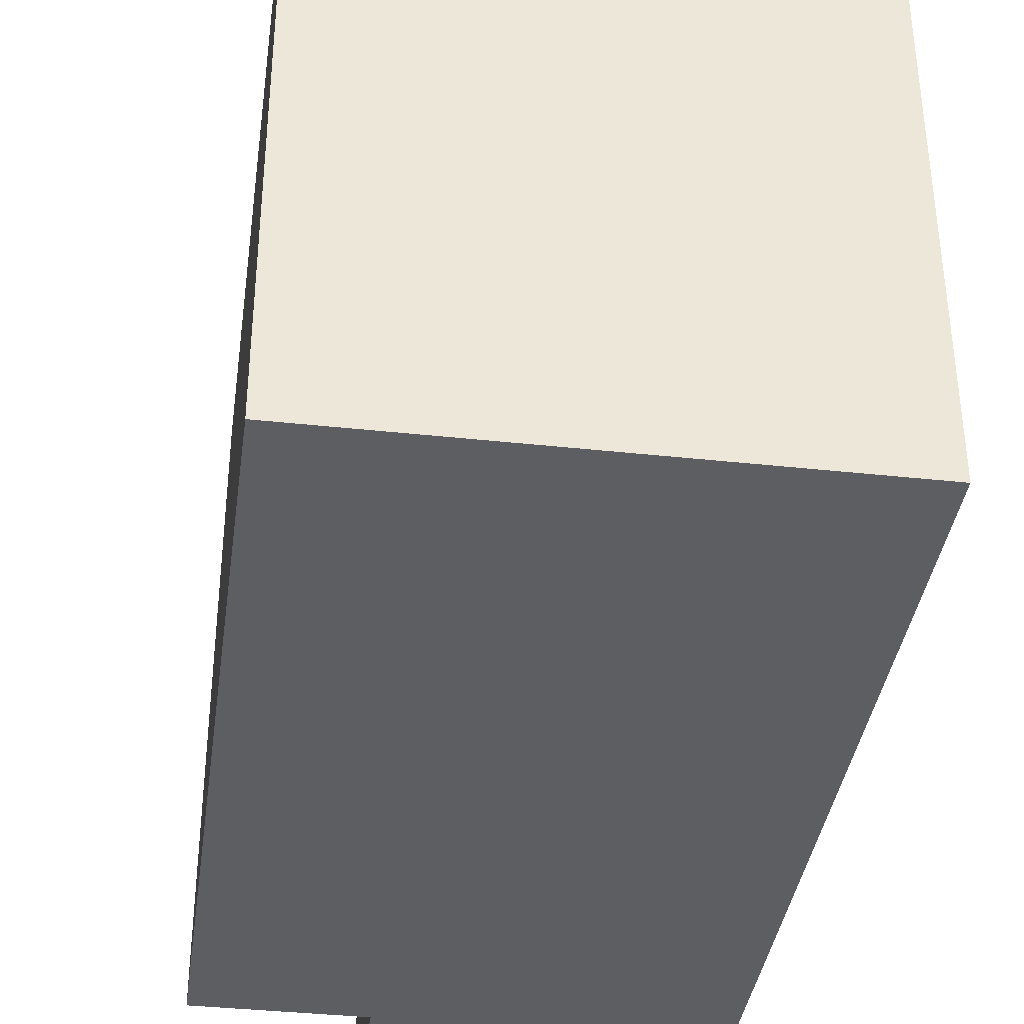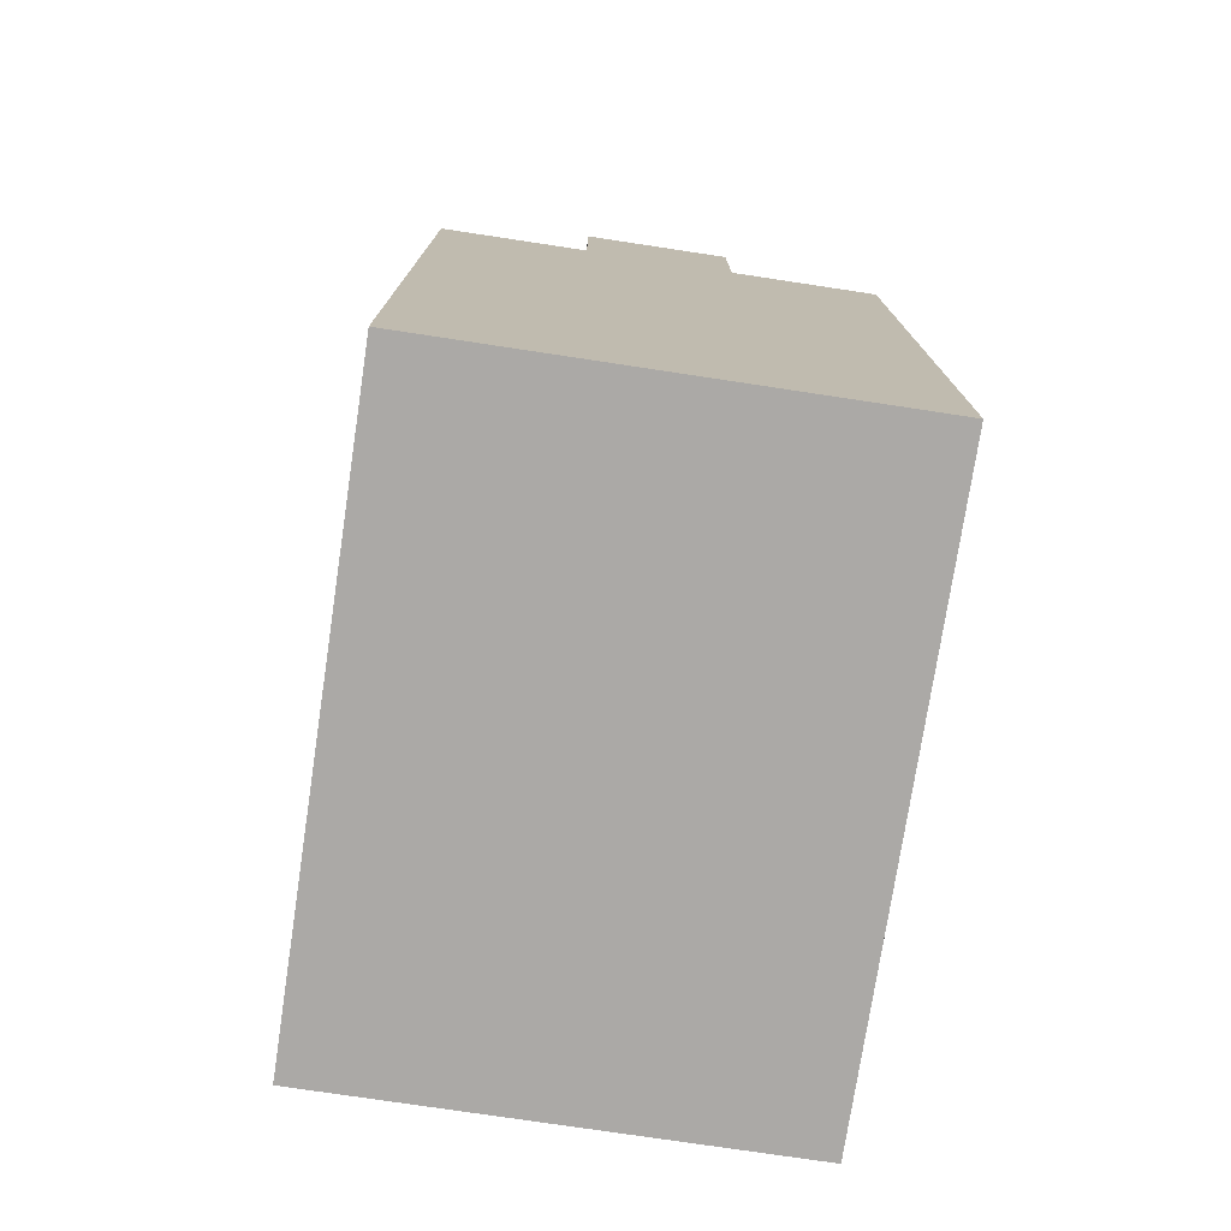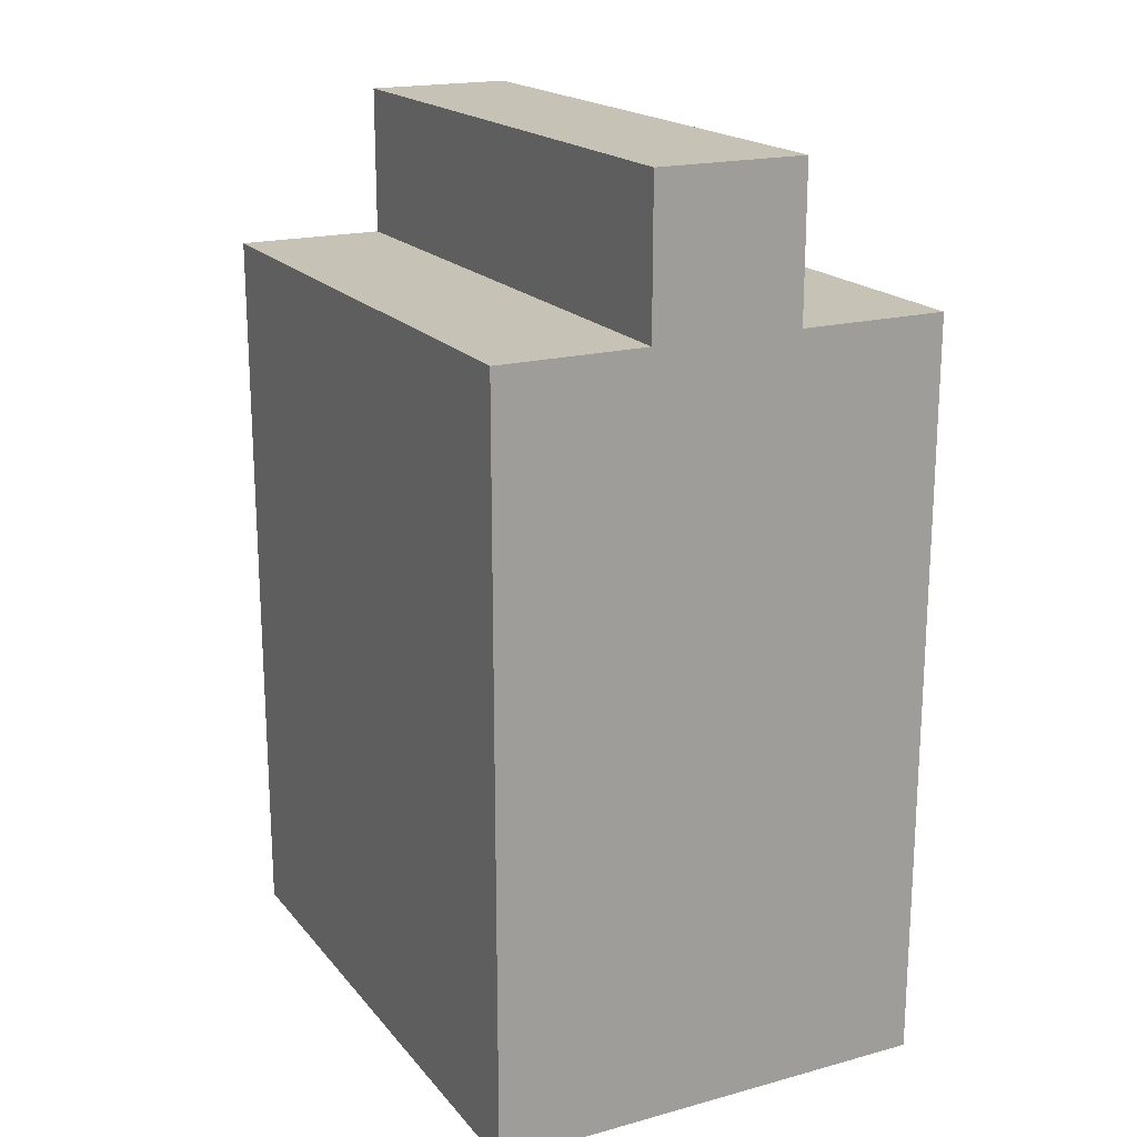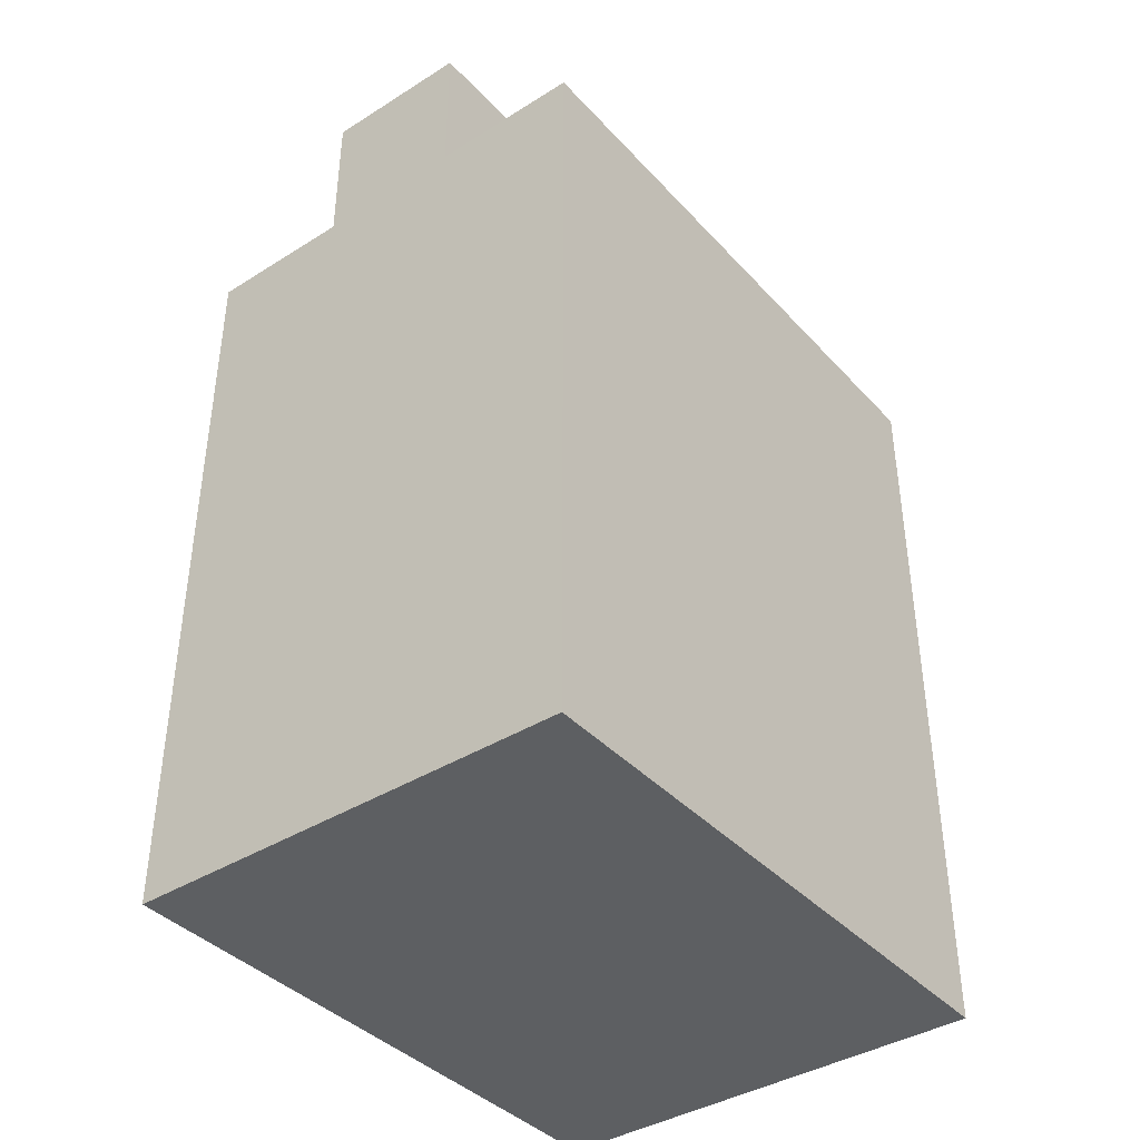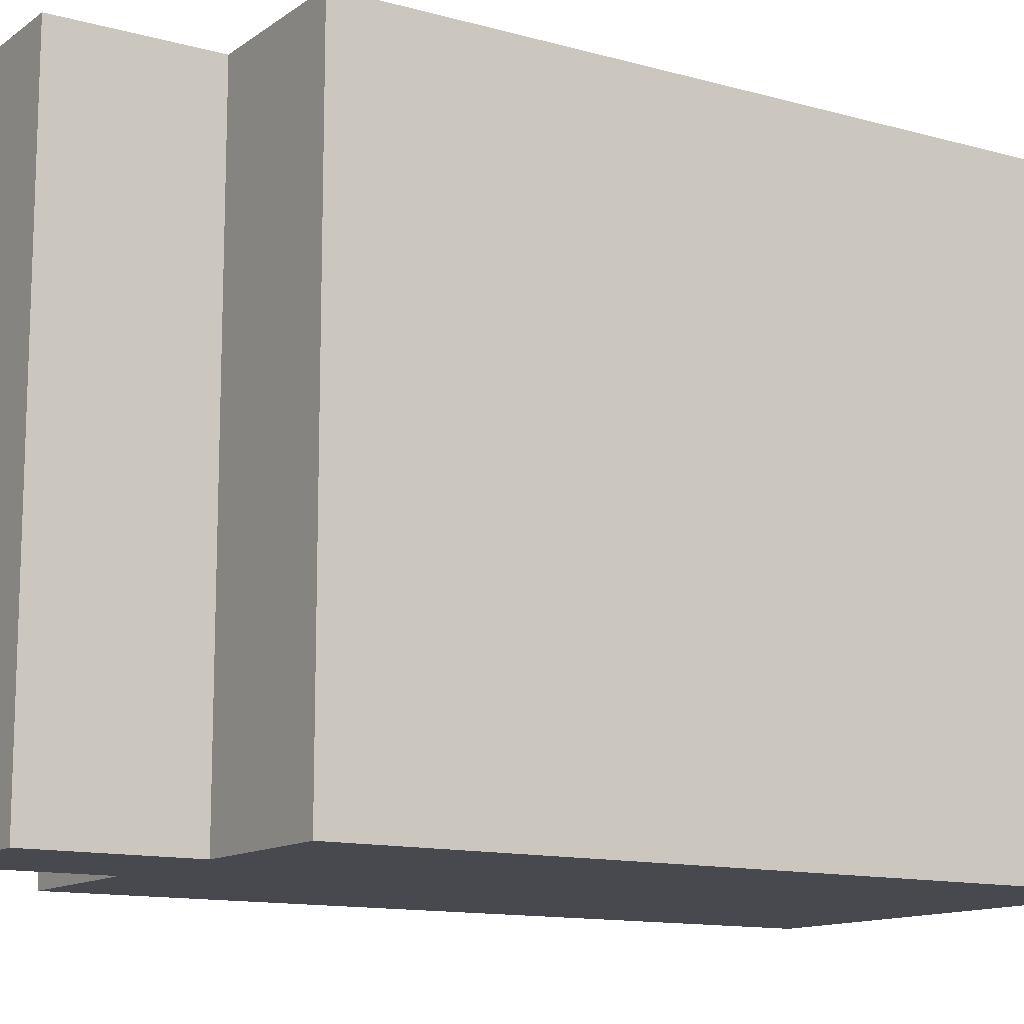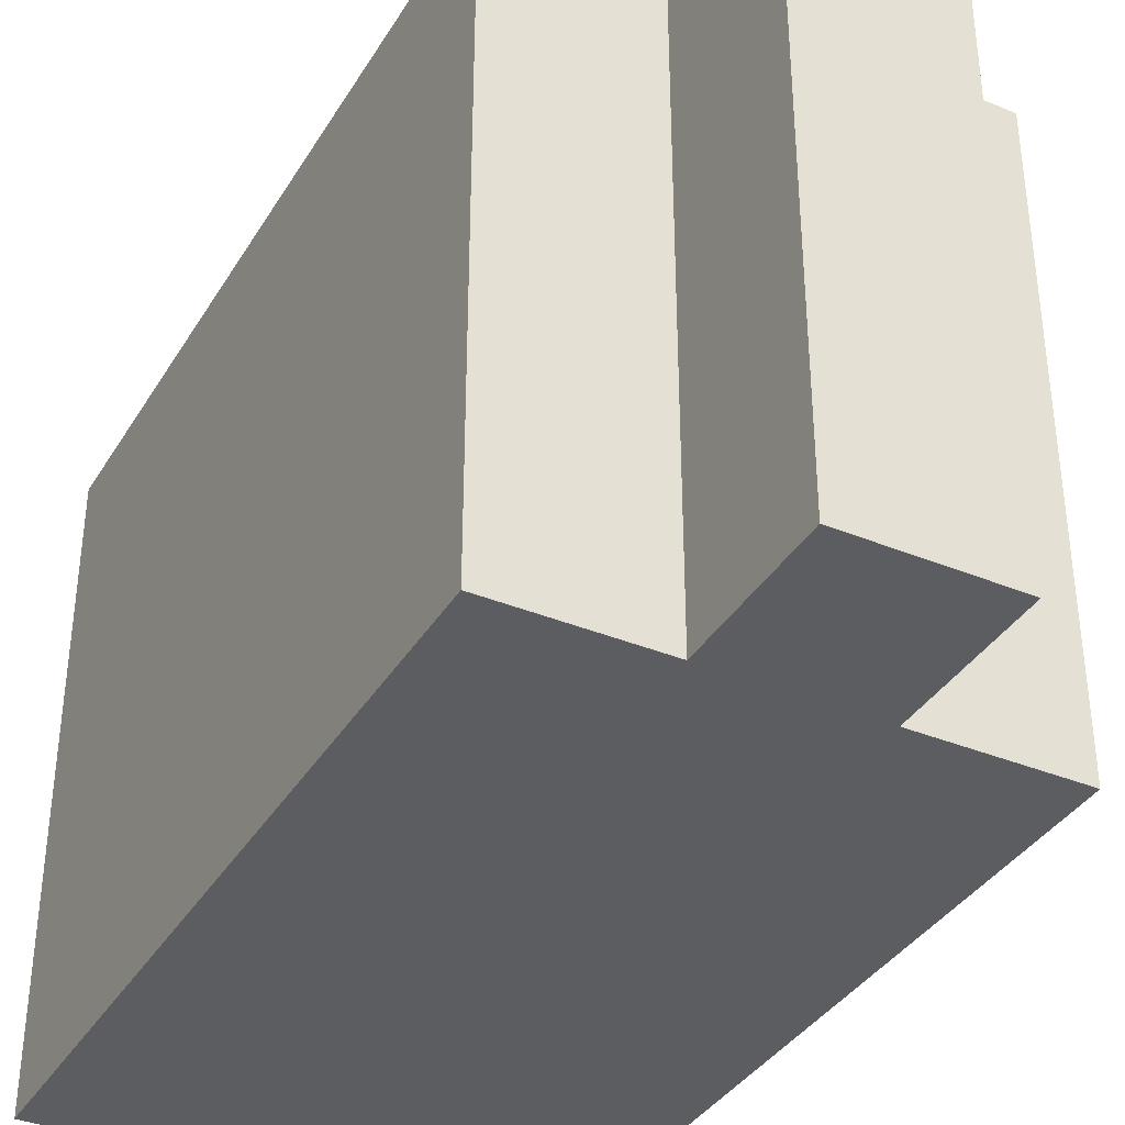
<metadata>
{"format":"obj","ext":"obj","renderer":"f3d","projection":"perspective","resolution":1024,"background":"white","views":[{"elev":-37.9,"azim":-7.9,"up":"+Z"},{"elev":-75.6,"azim":171.4,"up":"+Y"},{"elev":18.9,"azim":-27.1,"up":"+Y"},{"elev":-39.7,"azim":37.8,"up":"+Y"},{"elev":-12.6,"azim":-122.7,"up":"+Z"},{"elev":-37.1,"azim":152.1,"up":"+Z"}]}
</metadata>
<code>
v  -3 0 -4
v  -3 10 4
v  -3 0 4
v  -3 10 -4
v  -1 10 -4
v  -1 12 4
v  -1 10 4
v  -1 12 -4
v  1 10 -4
v  1 10 4
v  1 12 4
v  1 12 -4
v  3 0 -4
v  3 0 4
v  3 10 4
v  3 10 -4
g default
f 1 2 3
f 1 4 2
f 5 6 7
f 5 8 6
f 9 10 11
f 9 11 12
f 13 14 15
f 13 15 16
f 2 7 3
f 7 10 3
f 6 10 7
f 6 11 10
f 10 14 3
f 10 15 14
f 4 1 5
f 5 1 9
f 8 5 9
f 8 9 12
f 9 1 13
f 9 13 16
f 14 1 3
f 14 13 1
f 7 2 4
f 7 4 5
f 15 10 9
f 15 9 16
f 11 6 8
f 11 8 12

</code>
